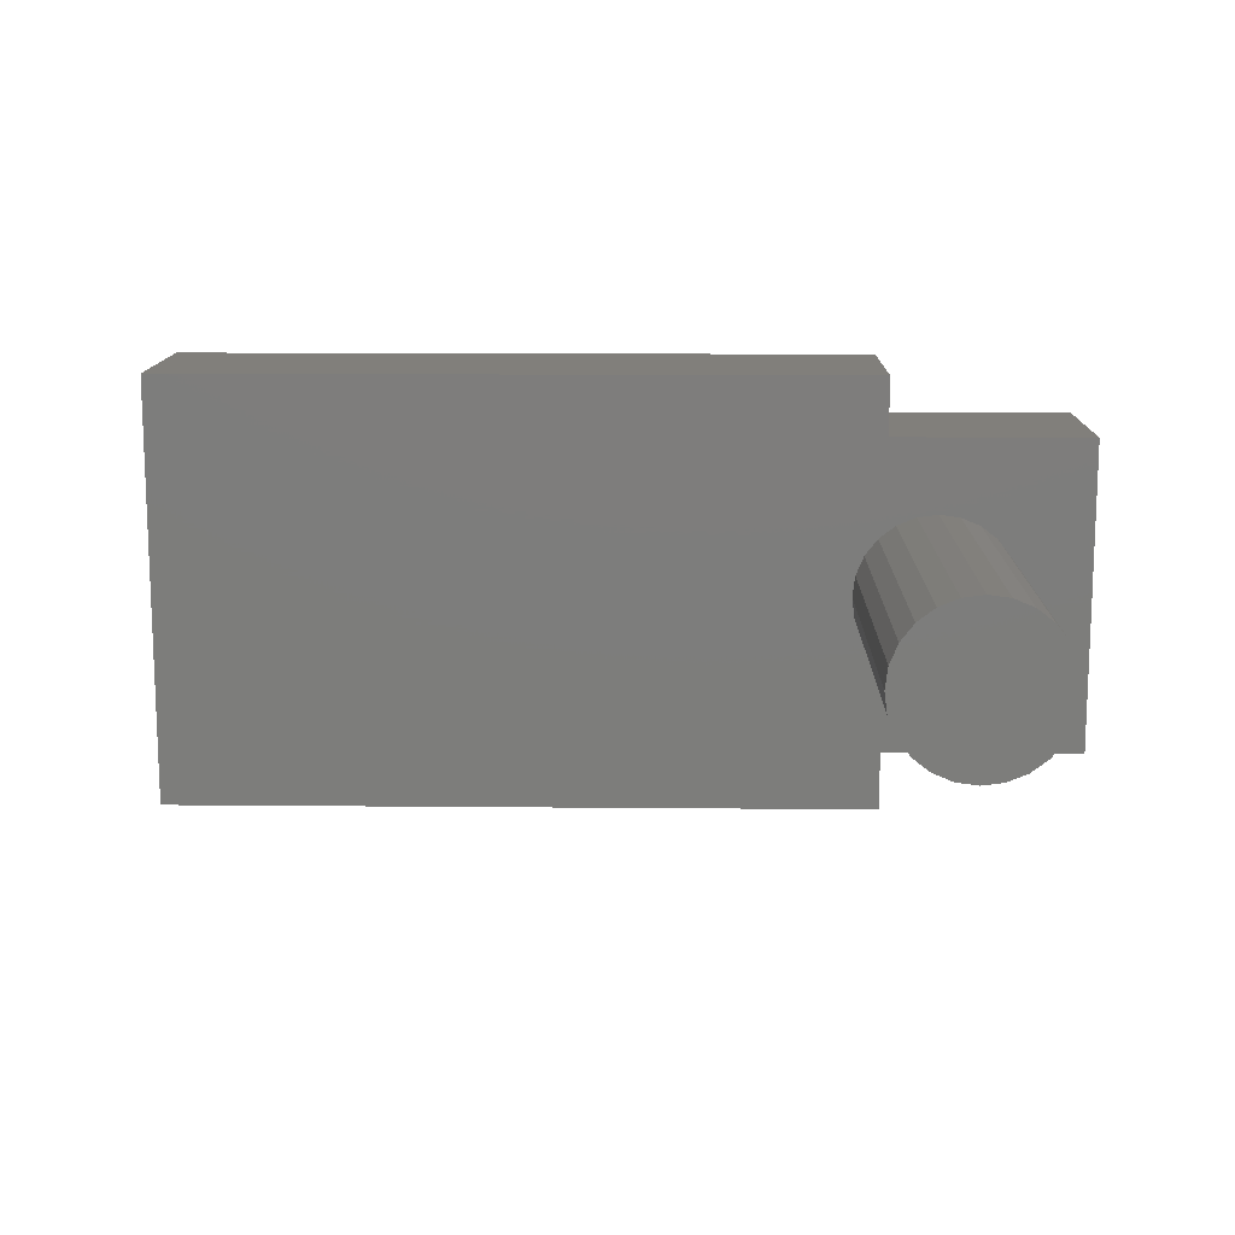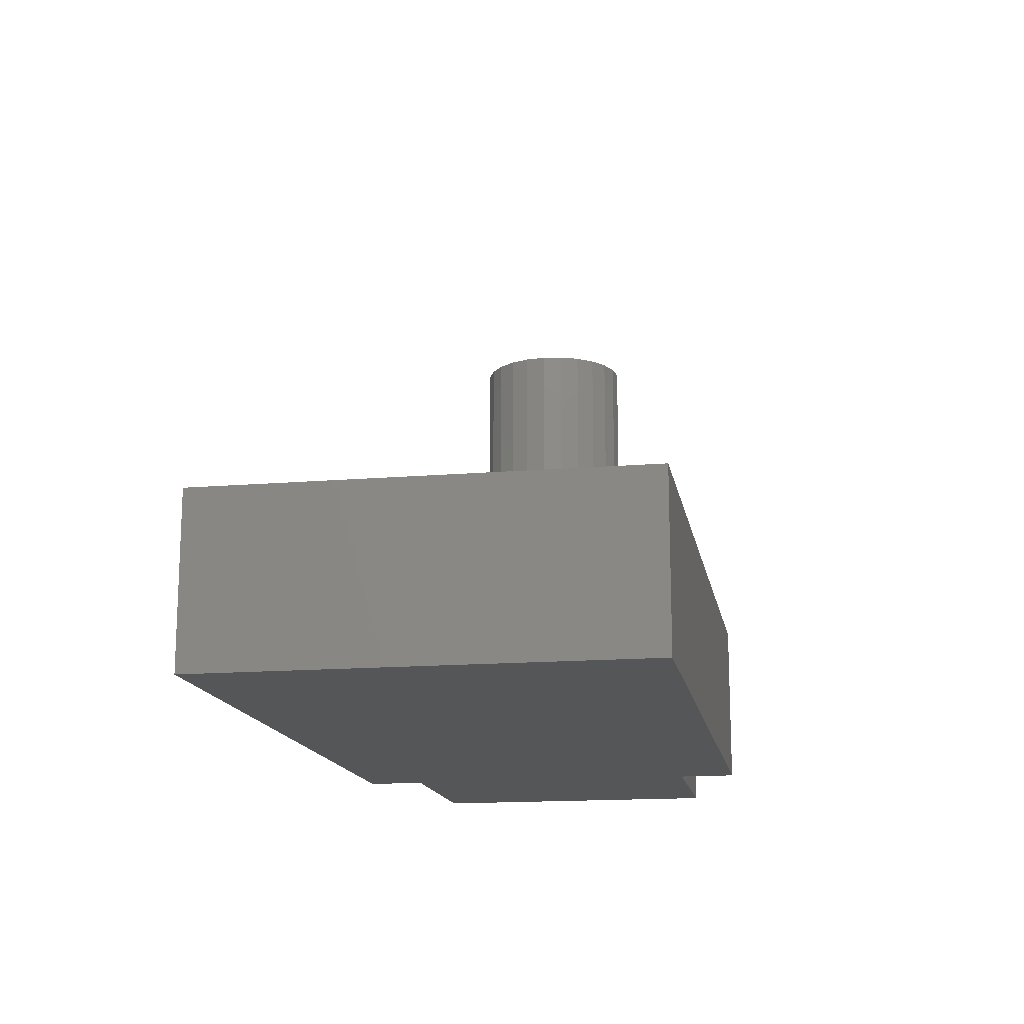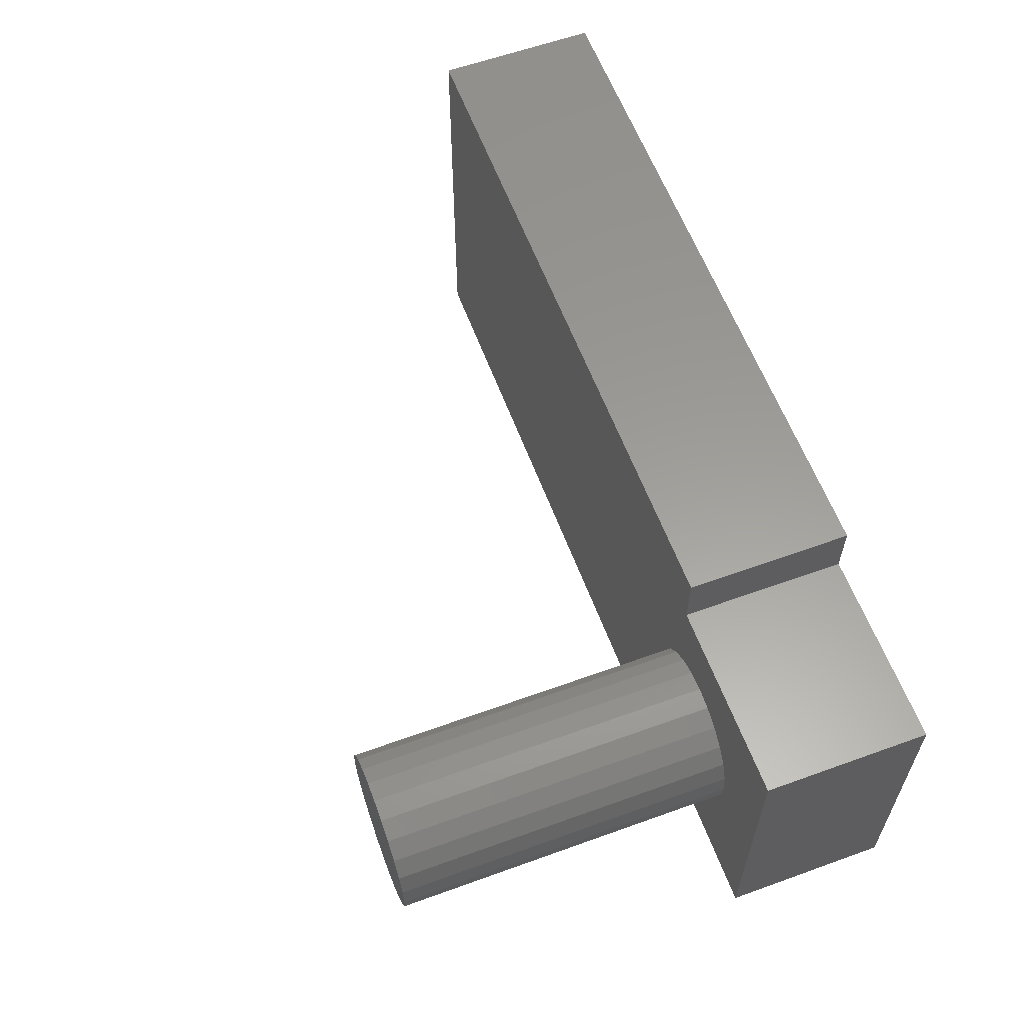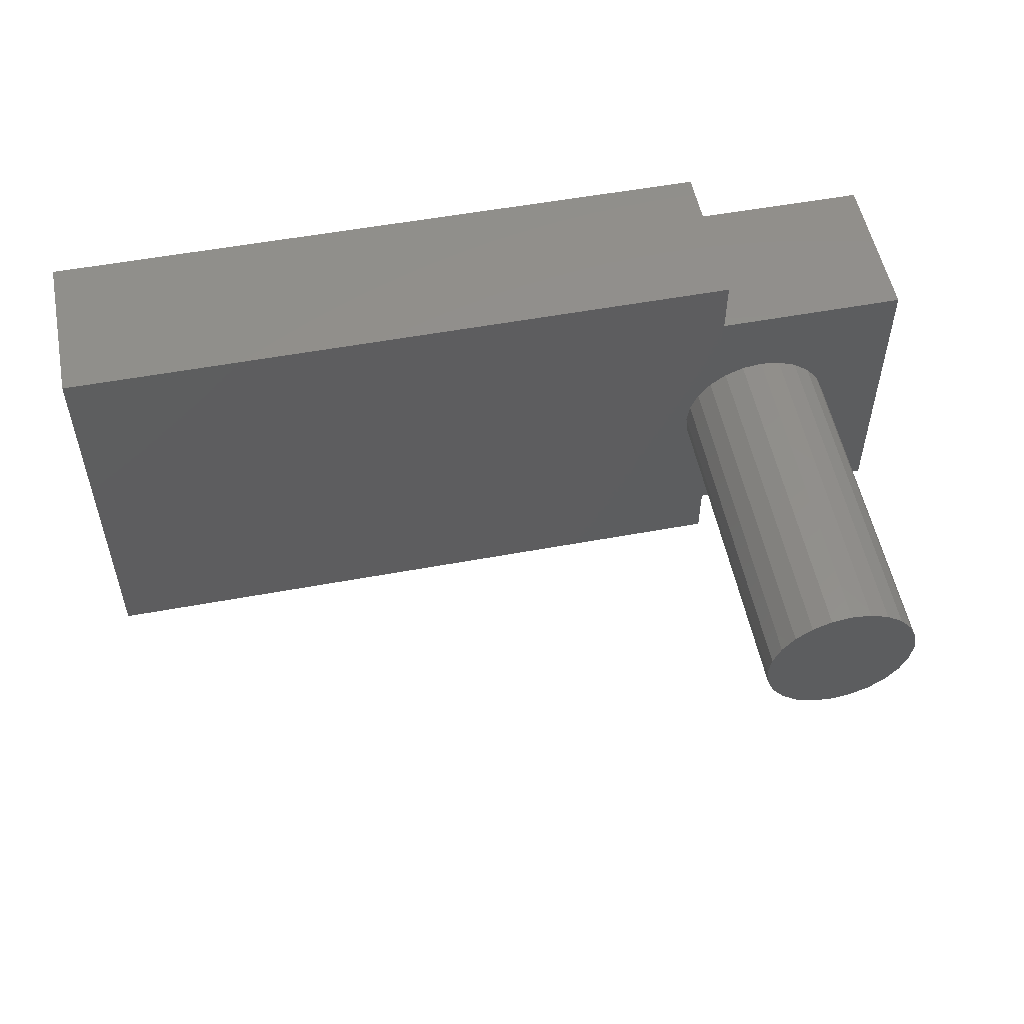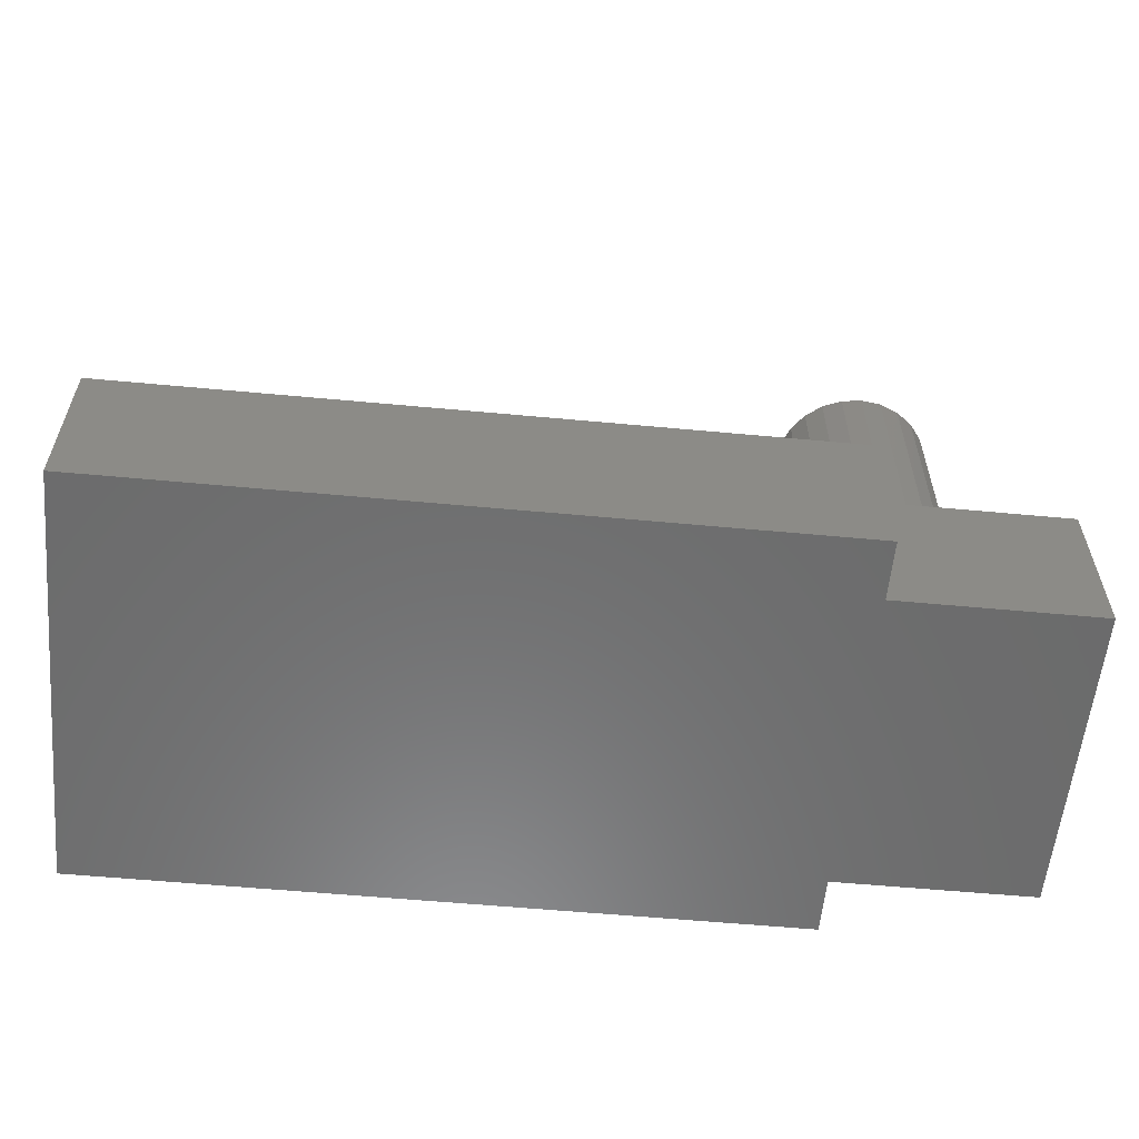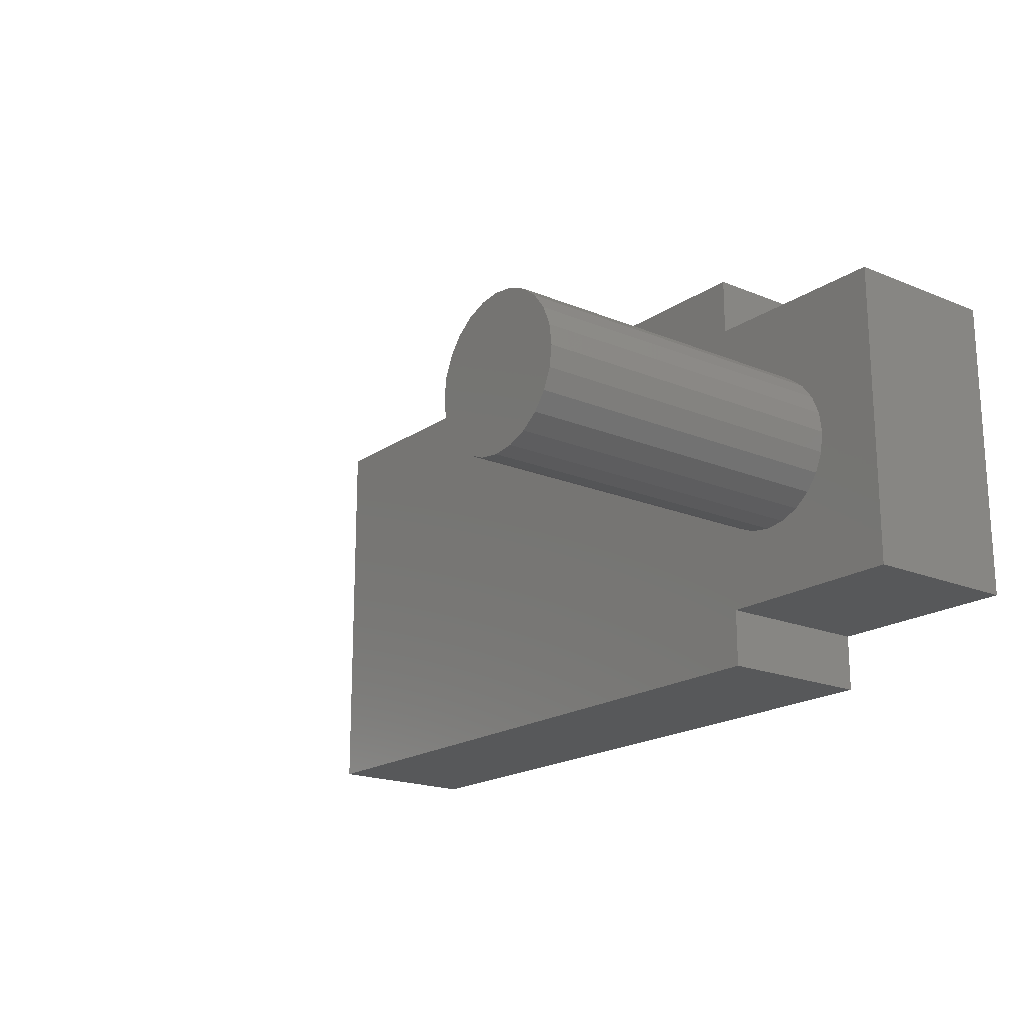
<metadata>
{"format":"stl","ext":"stl","renderer":"f3d","projection":"perspective","resolution":1024,"background":"white","views":[{"elev":13.2,"azim":1.2,"up":"+Y"},{"elev":-15.4,"azim":-80.0,"up":"+Z"},{"elev":60.1,"azim":69.7,"up":"+Y"},{"elev":53.8,"azim":-11.2,"up":"+Y"},{"elev":-58.0,"azim":-5.5,"up":"+Z"},{"elev":-18.9,"azim":51.9,"up":"+Y"}]}
</metadata>
<code>
# stl→obj: 65 verts, 126 faces
v 148.6 9.549 20.7
v 148.6 11.23 20.7
v 148.4 10.39 20.7
v 148.9 8.765 20.7
v 148.9 12.02 20.7
v 149.4 8.092 20.7
v 149.4 12.69 20.7
v 150.1 7.575 20.7
v 150.1 13.2 20.7
v 150.9 7.251 20.7
v 150.9 13.53 20.7
v 151.7 7.14 20.7
v 151.7 13.64 20.7
v 152.5 7.251 20.7
v 152.5 13.53 20.7
v 153.3 7.575 20.7
v 153.3 13.2 20.7
v 154 8.092 20.7
v 154 12.69 20.7
v 154.5 8.765 20.7
v 154.5 12.02 20.7
v 154.8 9.549 20.7
v 154.8 11.23 20.7
v 154.9 10.39 20.7
v 150.9 7.251 6.7
v 151.7 7.14 6.7
v 152.5 7.251 6.7
v 153.3 7.575 6.7
v 154 8.092 6.7
v 154.5 8.765 6.7
v 154.8 9.549 6.7
v 154.9 10.39 6.7
v 154.8 11.23 6.7
v 154.5 12.02 6.7
v 154 12.69 6.7
v 153.3 13.2 6.7
v 152.5 13.53 6.7
v 151.7 13.64 6.7
v 150.9 13.53 6.7
v 150.1 13.2 6.7
v 149.4 12.69 6.7
v 148.9 12.02 6.7
v 148.6 11.23 6.7
v 148.4 10.39 6.7
v 148.6 9.549 6.7
v 148.9 8.765 6.7
v 149.4 8.092 6.7
v 150.1 7.575 6.7
v 149.7 18.99 1.146e-13
v 149.7 16.64 6.7
v 149.7 16.64 1.283e-13
v 149.7 17.14 6.7
v 149.7 18.99 6.7
v 157.7 16.64 6.7
v 157.7 16.64 0
v 157.7 4.14 6.7
v 157.7 4.14 0
v 121.2 18.99 6.7
v 121.2 1.79 2.129e-13
v 121.2 1.79 6.7
v 121.2 18.99 2.217e-13
v 149.7 4.14 4.406e-15
v 149.7 4.14 6.7
v 149.7 1.79 6.7
v 149.7 1.79 6.645e-14
f 1 2 3
f 2 1 4
f 2 4 5
f 5 4 6
f 5 6 7
f 7 6 8
f 7 8 9
f 9 8 10
f 9 10 11
f 11 10 12
f 11 12 13
f 13 12 14
f 13 14 15
f 15 14 16
f 15 16 17
f 17 16 18
f 17 18 19
f 19 18 20
f 19 20 21
f 21 20 22
f 21 22 23
f 23 22 24
f 12 25 26
f 25 12 10
f 14 26 27
f 26 14 12
f 16 27 28
f 27 16 14
f 18 28 29
f 28 18 16
f 30 18 29
f 18 30 20
f 31 20 30
f 20 31 22
f 32 22 31
f 22 32 24
f 33 24 32
f 24 33 23
f 34 23 33
f 23 34 21
f 35 21 34
f 21 35 19
f 17 35 36
f 35 17 19
f 37 17 36
f 17 37 15
f 13 37 38
f 37 13 15
f 11 38 39
f 38 11 13
f 9 39 40
f 39 9 11
f 41 9 40
f 9 41 7
f 7 42 5
f 42 7 41
f 5 43 2
f 43 5 42
f 2 44 3
f 44 2 43
f 3 45 1
f 45 3 44
f 1 46 4
f 46 1 45
f 4 47 6
f 47 4 46
f 8 47 48
f 47 8 6
f 10 48 25
f 48 10 8
f 49 50 51
f 50 49 52
f 52 49 53
f 51 54 55
f 54 51 50
f 55 56 57
f 56 55 54
f 58 59 60
f 59 58 61
f 56 62 57
f 62 56 63
f 62 64 65
f 64 62 63
f 64 59 65
f 59 64 60
f 61 53 49
f 53 61 58
f 64 58 60
f 58 64 45
f 58 45 44
f 45 64 46
f 46 64 47
f 47 64 63
f 47 63 48
f 48 63 56
f 48 56 25
f 25 56 26
f 26 56 27
f 27 56 28
f 28 56 29
f 29 56 30
f 30 56 31
f 31 56 32
f 40 50 41
f 50 40 54
f 54 40 39
f 54 39 38
f 54 38 37
f 54 37 36
f 54 36 35
f 54 35 34
f 54 34 33
f 54 33 32
f 54 32 56
f 58 43 53
f 43 58 44
f 53 43 42
f 53 42 41
f 53 41 50
f 53 50 52
f 61 65 59
f 65 61 51
f 51 61 49
f 65 51 62
f 62 51 55
f 62 55 57

</code>
